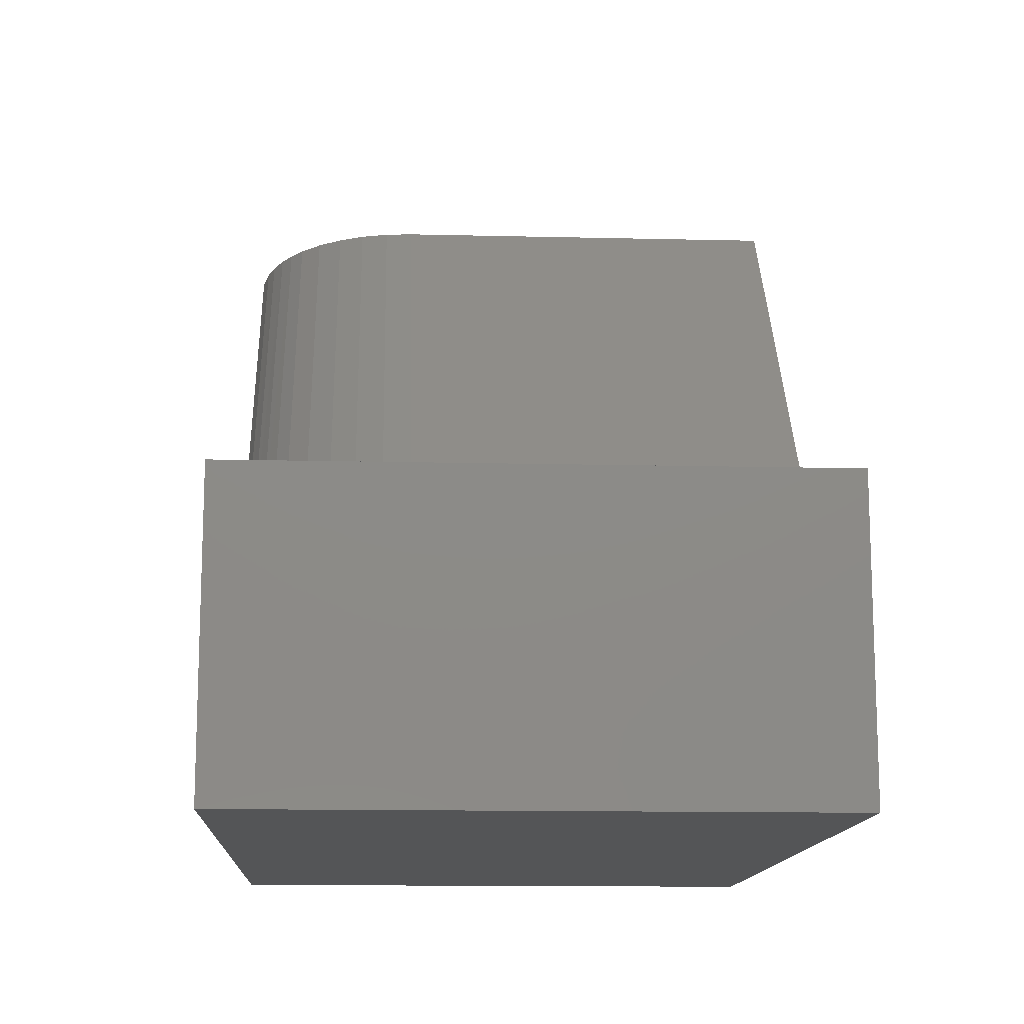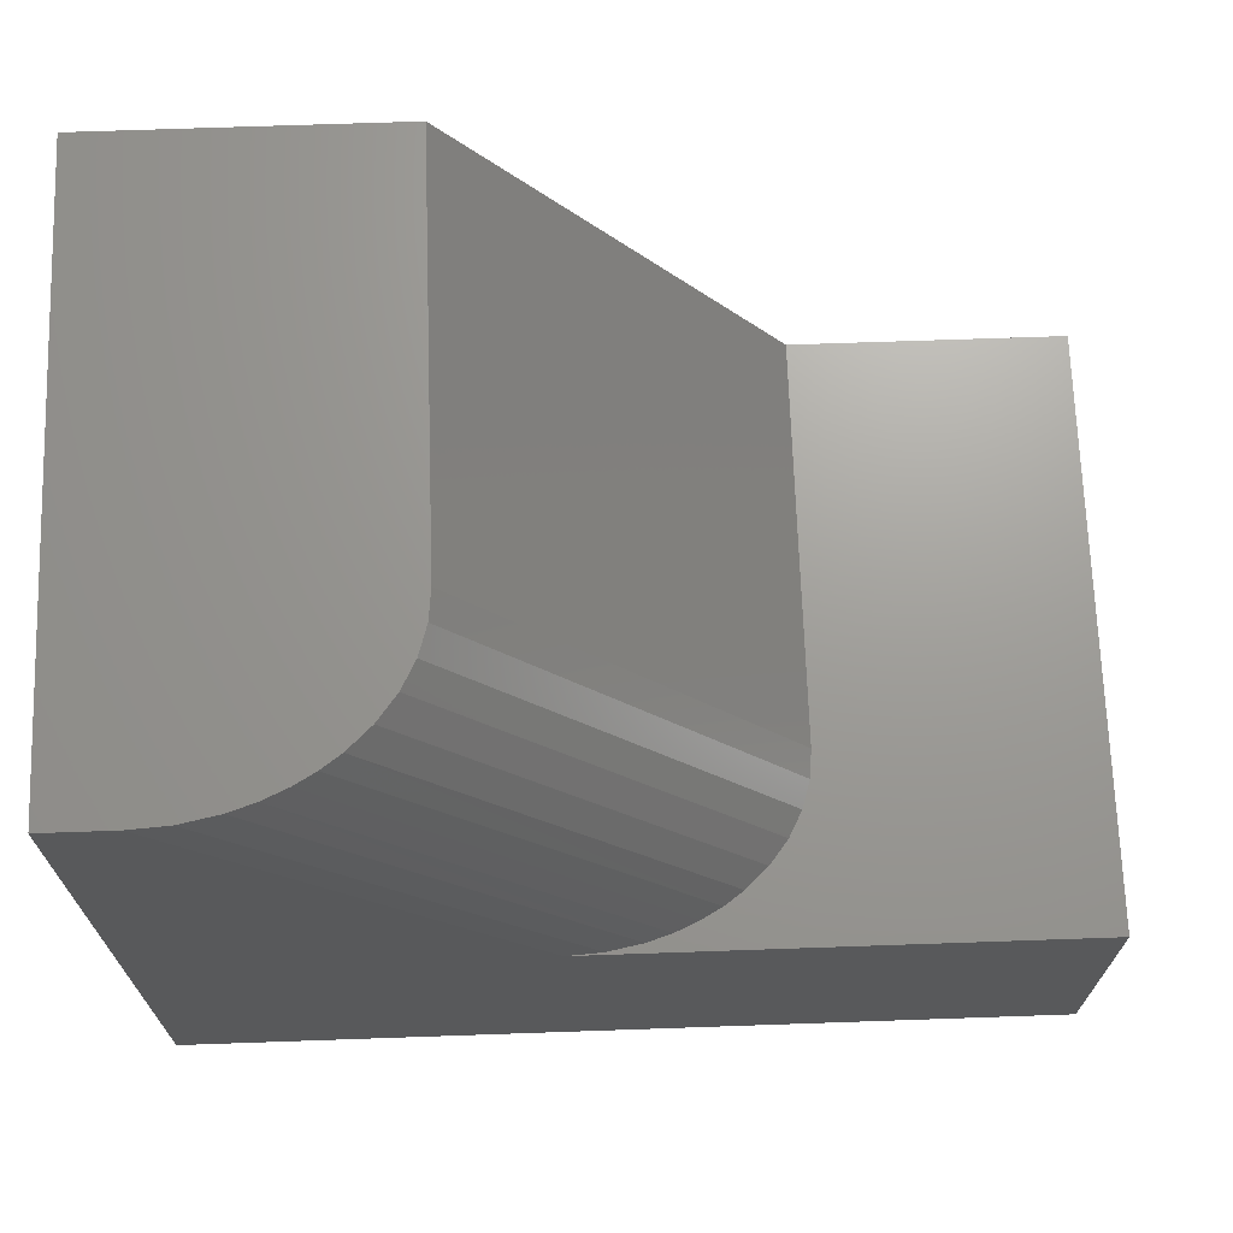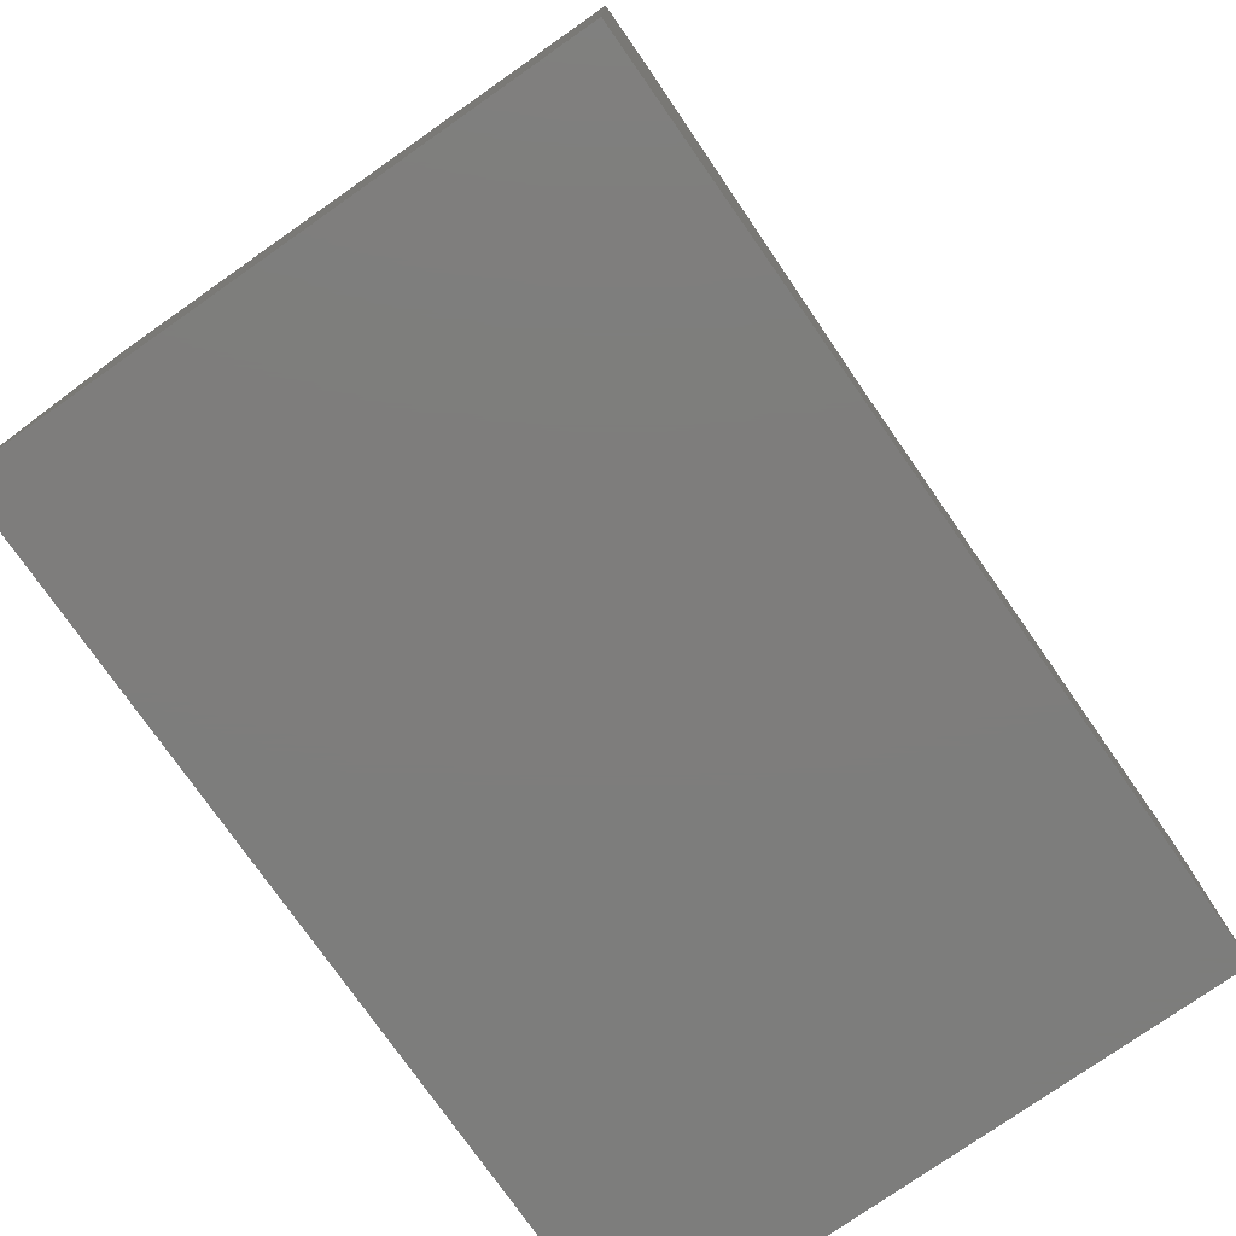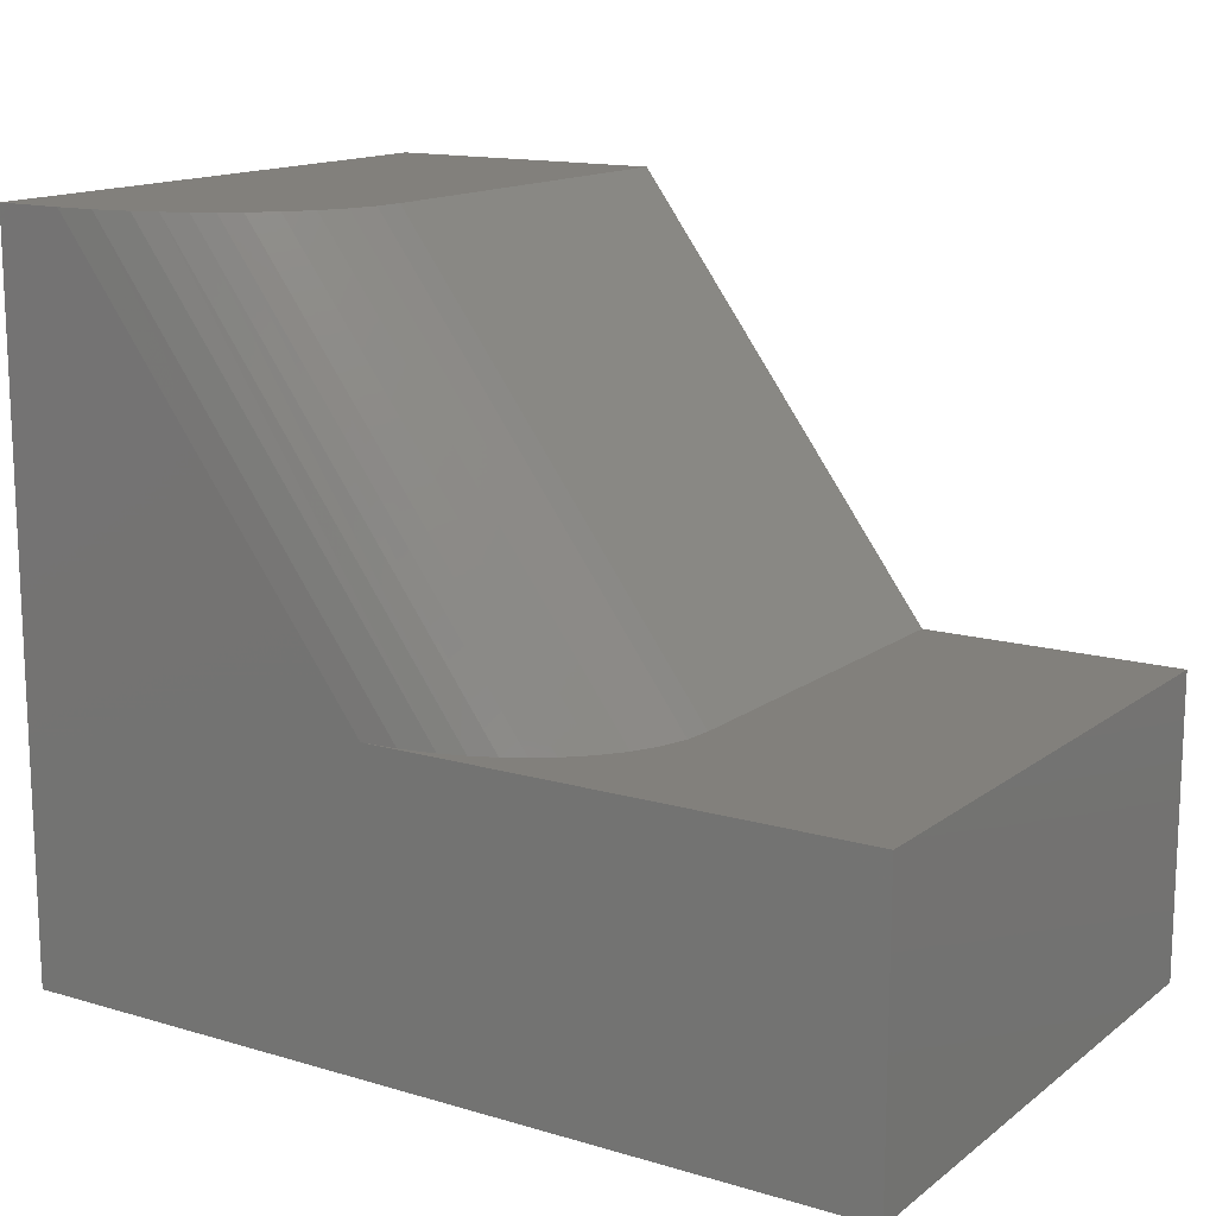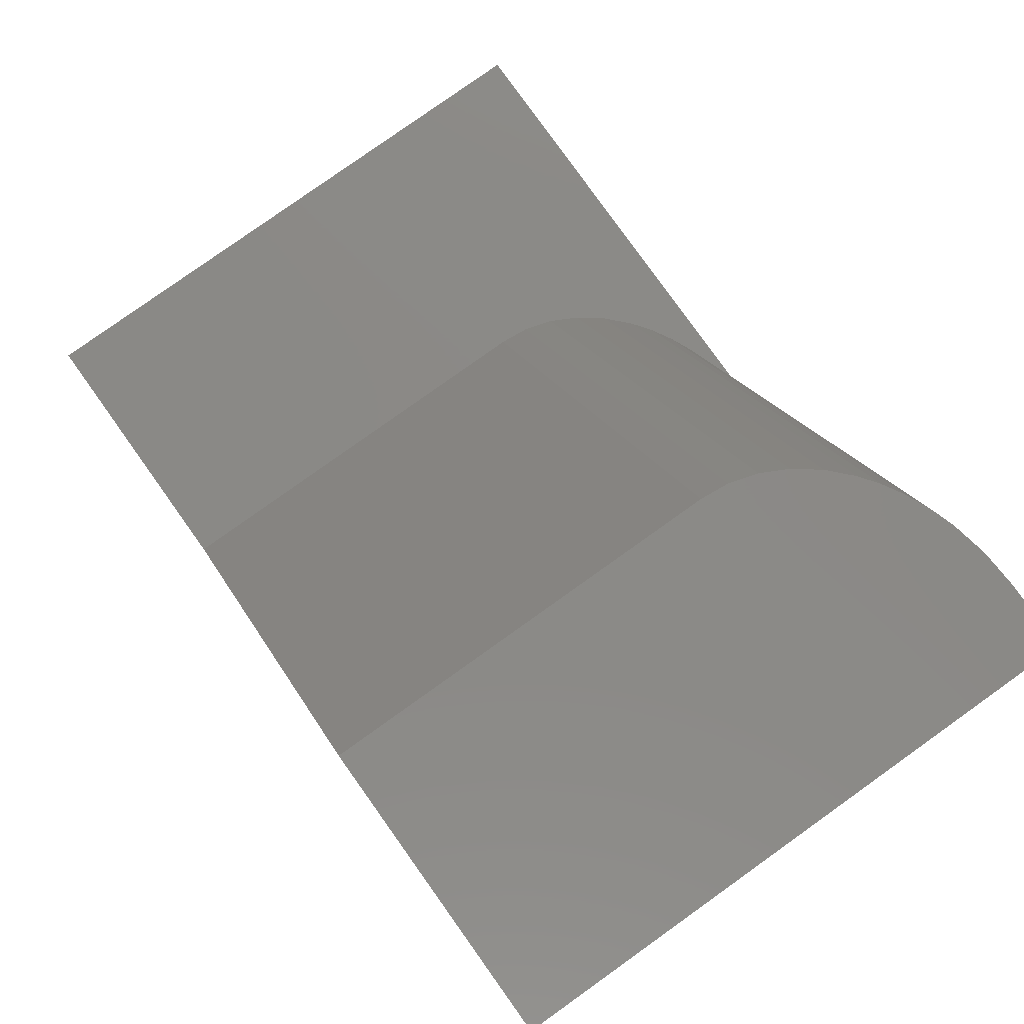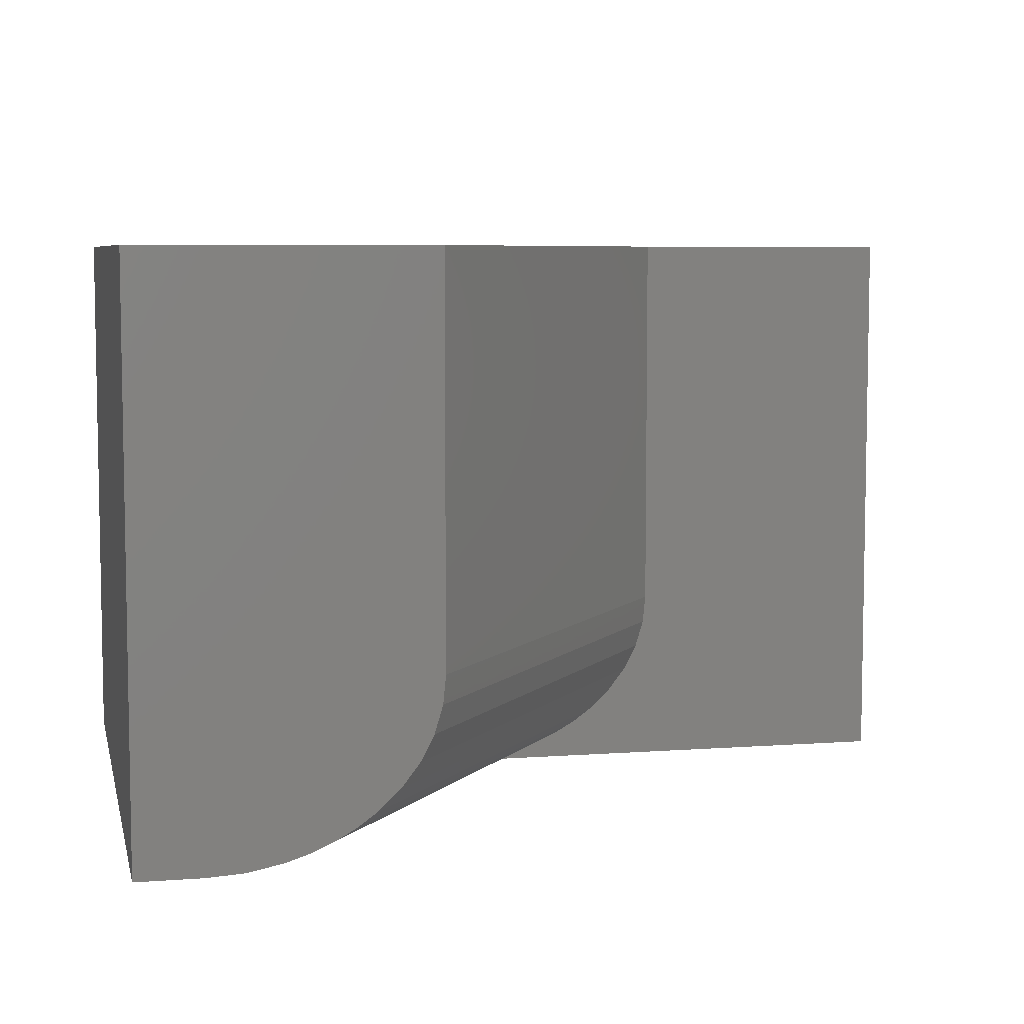
<metadata>
{"format":"stl","ext":"stl","renderer":"f3d","projection":"perspective","resolution":1024,"background":"white","views":[{"elev":-13.3,"azim":86.9,"up":"+Z"},{"elev":69.2,"azim":-2.0,"up":"+Z"},{"elev":-77.0,"azim":-55.0,"up":"+Z"},{"elev":14.4,"azim":32.8,"up":"+Z"},{"elev":79.9,"azim":-125.5,"up":"+Z"},{"elev":6.6,"azim":-12.3,"up":"+Y"}]}
</metadata>
<code>
# stl→obj: 34 verts, 64 faces
v -0.1875 6.245e-17 -3.444e-17
v -0.1875 6.245e-17 0.1954
v -0.1875 -0.375 -3.444e-17
v -0.1875 -0.375 0.1954
v -0.75 -0.375 0
v -0.5049 -0.375 0.1954
v -0.7063 -0.375 0.4678
v -0.75 -0.375 0.4678
v -0.6823 -0.3734 0.4678
v -0.6588 -0.3686 0.4678
v -0.6429 -0.3633 0.4678
v -0.6275 -0.3564 0.4678
v -0.6148 -0.349 0.4678
v -0.6029 -0.3404 0.4678
v -0.5885 -0.3268 0.4678
v -0.5764 -0.311 0.4678
v -0.5678 -0.2943 0.4678
v -0.5623 -0.2762 0.4678
v -0.5605 -0.2578 0.4678
v -0.5605 2.104e-17 0.4678
v -0.75 3.18e-33 0.4678
v -0.3592 4.339e-17 0.1954
v -0.3592 -0.2578 0.1954
v -0.361 -0.2762 0.1954
v -0.3664 -0.2943 0.1954
v -0.3751 -0.311 0.1954
v -0.3872 -0.3268 0.1954
v -0.4016 -0.3404 0.1954
v -0.414 -0.3494 0.1954
v -0.4274 -0.357 0.1954
v -0.4429 -0.3638 0.1954
v -0.4589 -0.369 0.1954
v -0.4817 -0.3735 0.1954
v -0.75 0 0
f 1 2 3
f 3 2 4
f 5 3 4
f 5 4 6
f 5 6 7
f 5 7 8
f 8 7 9
f 8 9 10
f 8 10 11
f 8 11 12
f 8 12 13
f 8 13 14
f 8 14 15
f 8 15 16
f 8 16 17
f 8 17 18
f 8 18 19
f 8 19 20
f 8 20 21
f 22 20 23
f 23 20 19
f 4 2 22
f 4 22 23
f 4 23 24
f 4 24 25
f 4 25 26
f 4 26 27
f 4 27 28
f 4 28 29
f 4 29 30
f 4 30 31
f 4 31 32
f 4 32 33
f 4 33 6
f 5 34 3
f 3 34 1
f 23 19 24
f 24 19 18
f 24 18 25
f 25 18 17
f 25 17 26
f 26 17 16
f 26 16 27
f 27 16 15
f 27 15 28
f 28 15 14
f 28 14 29
f 29 14 13
f 29 13 30
f 30 13 12
f 30 12 31
f 31 12 11
f 31 11 32
f 32 11 10
f 32 10 33
f 33 10 9
f 33 9 6
f 6 9 7
f 34 21 20
f 34 20 22
f 34 22 2
f 34 2 1
f 8 21 5
f 5 21 34

</code>
